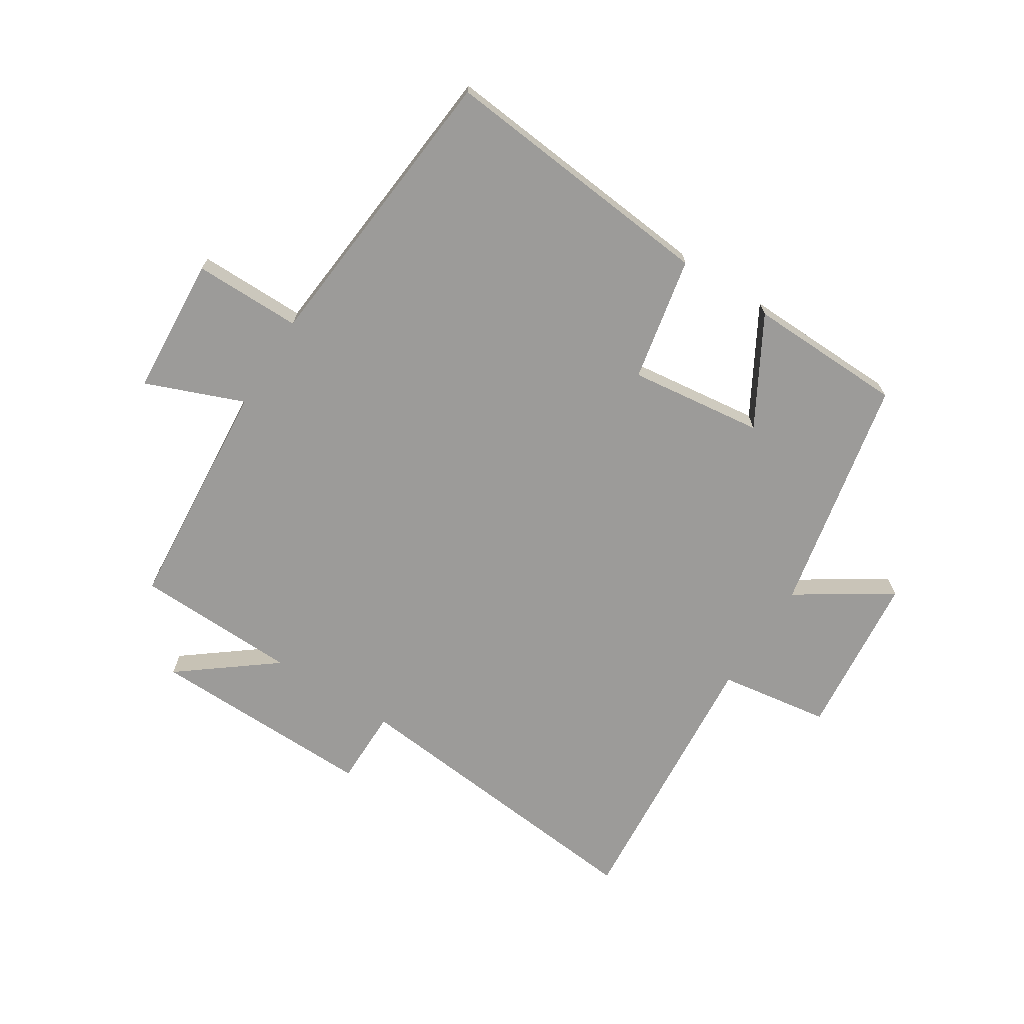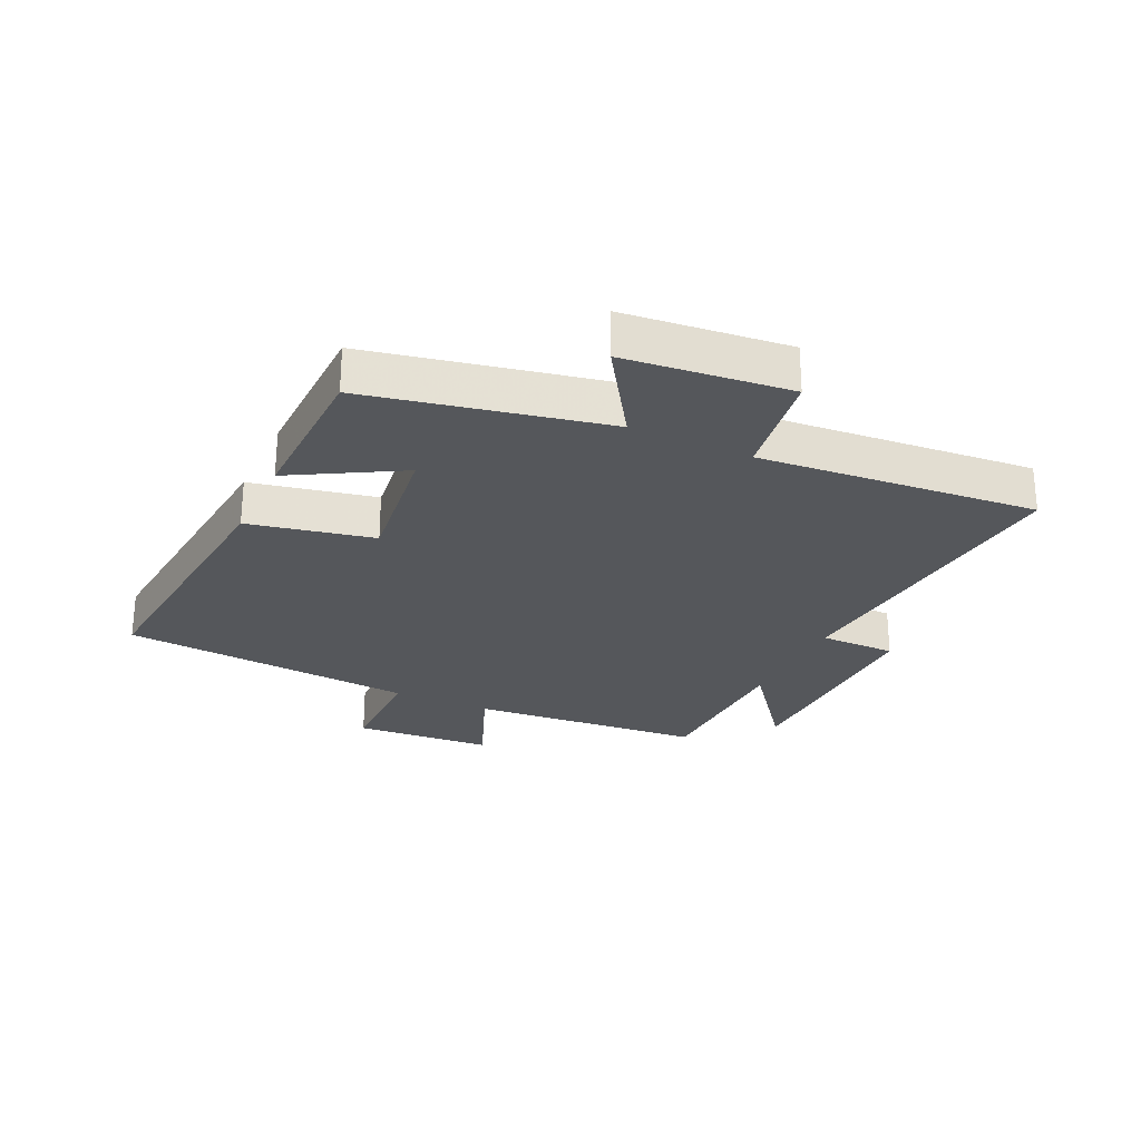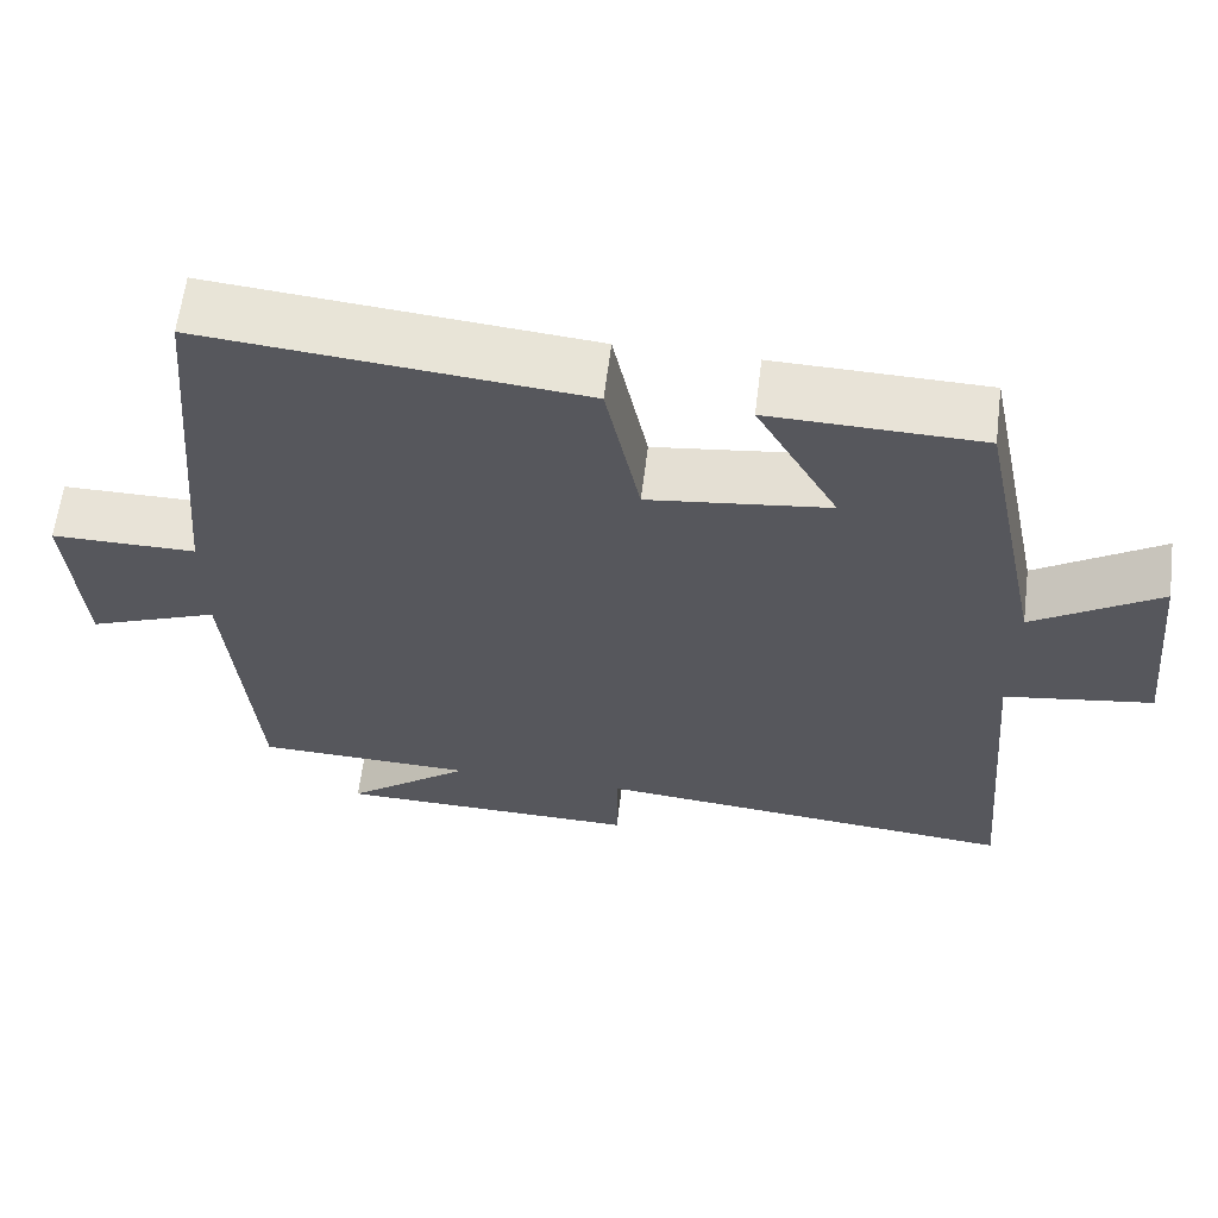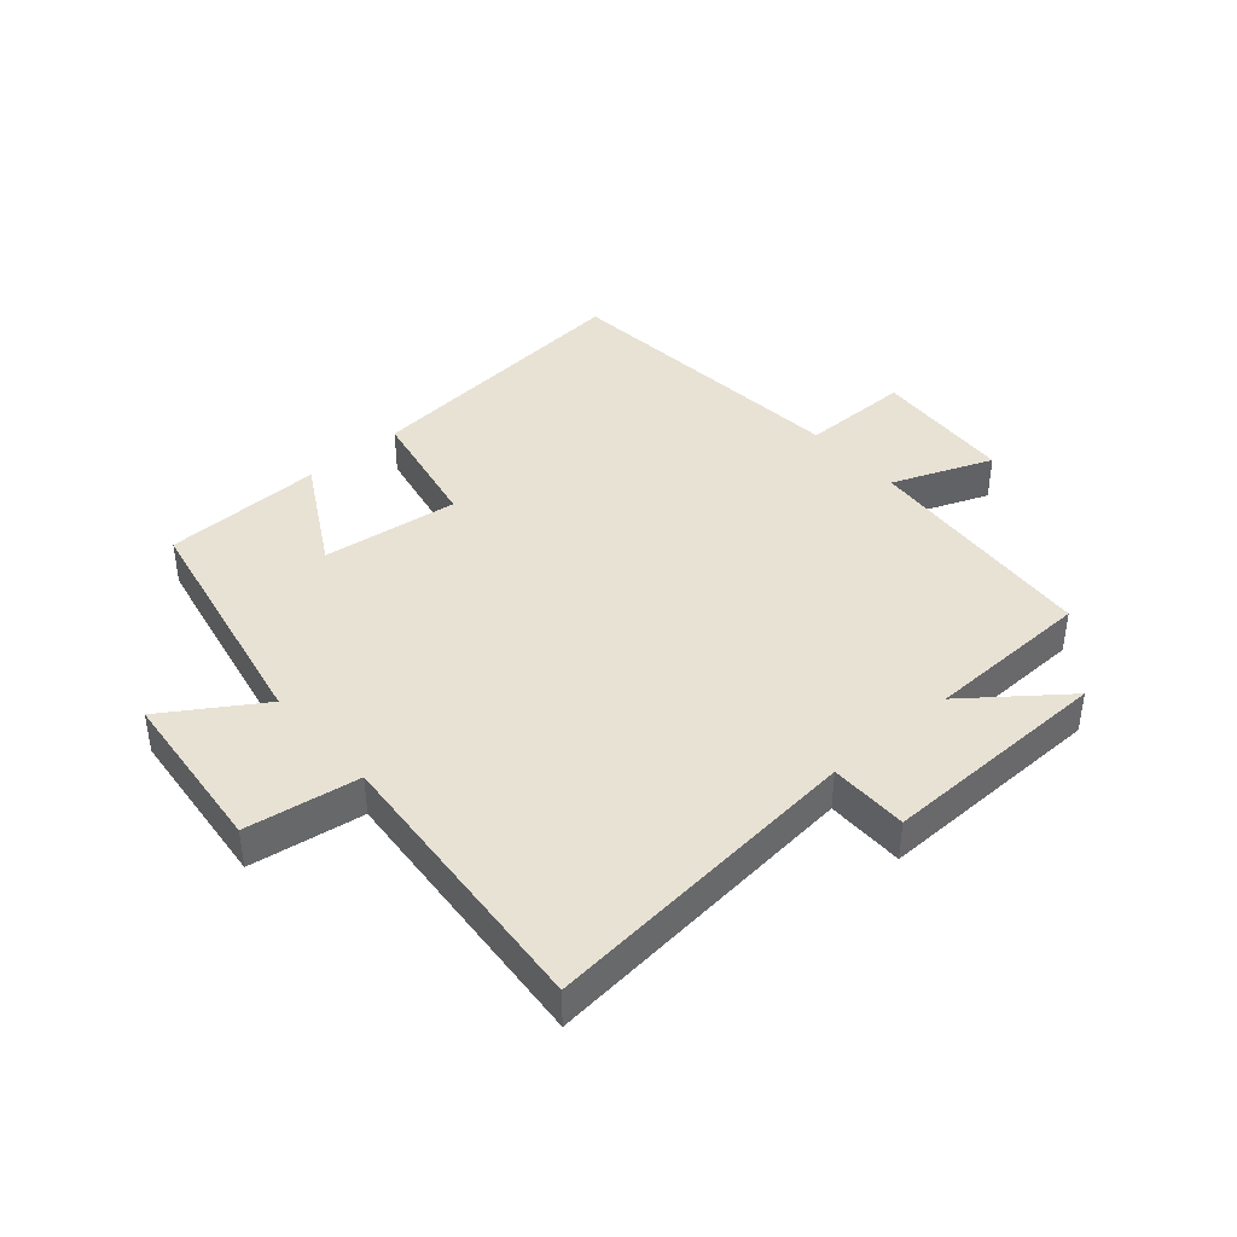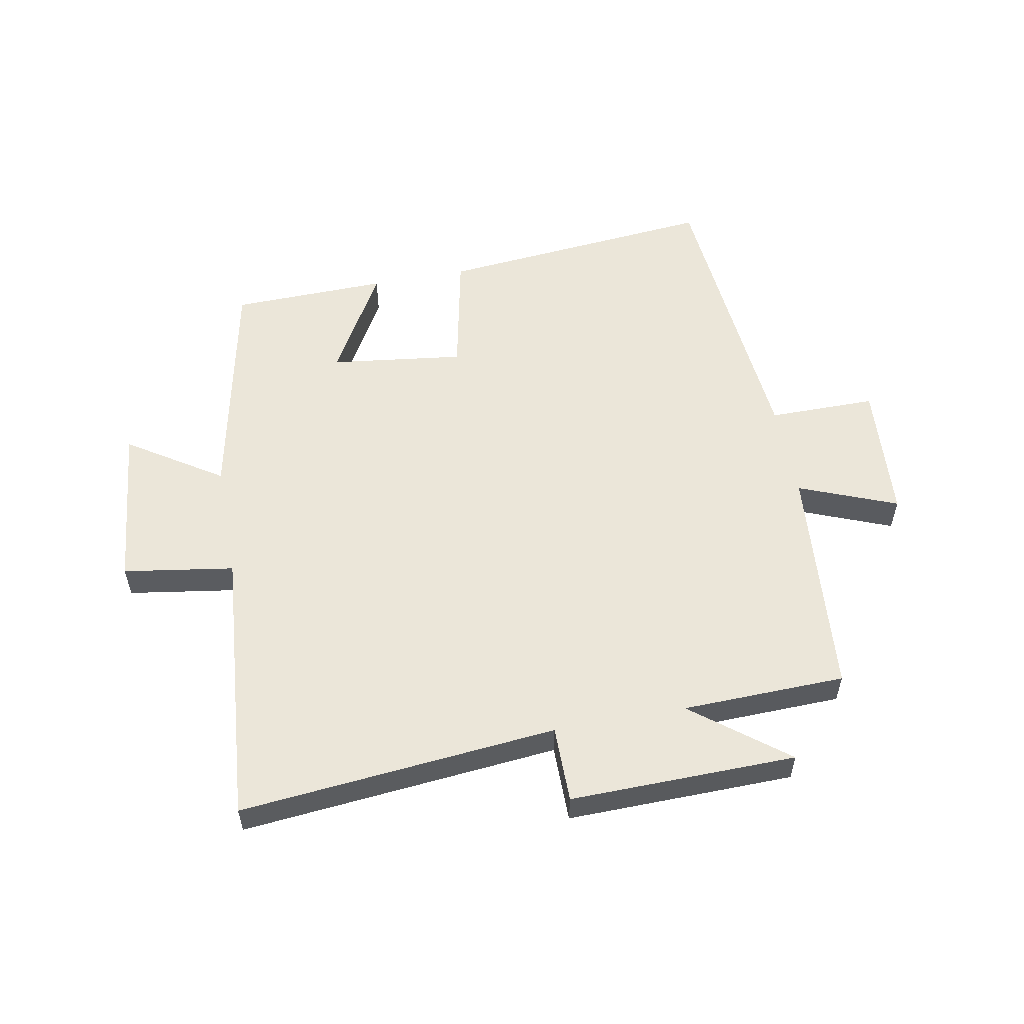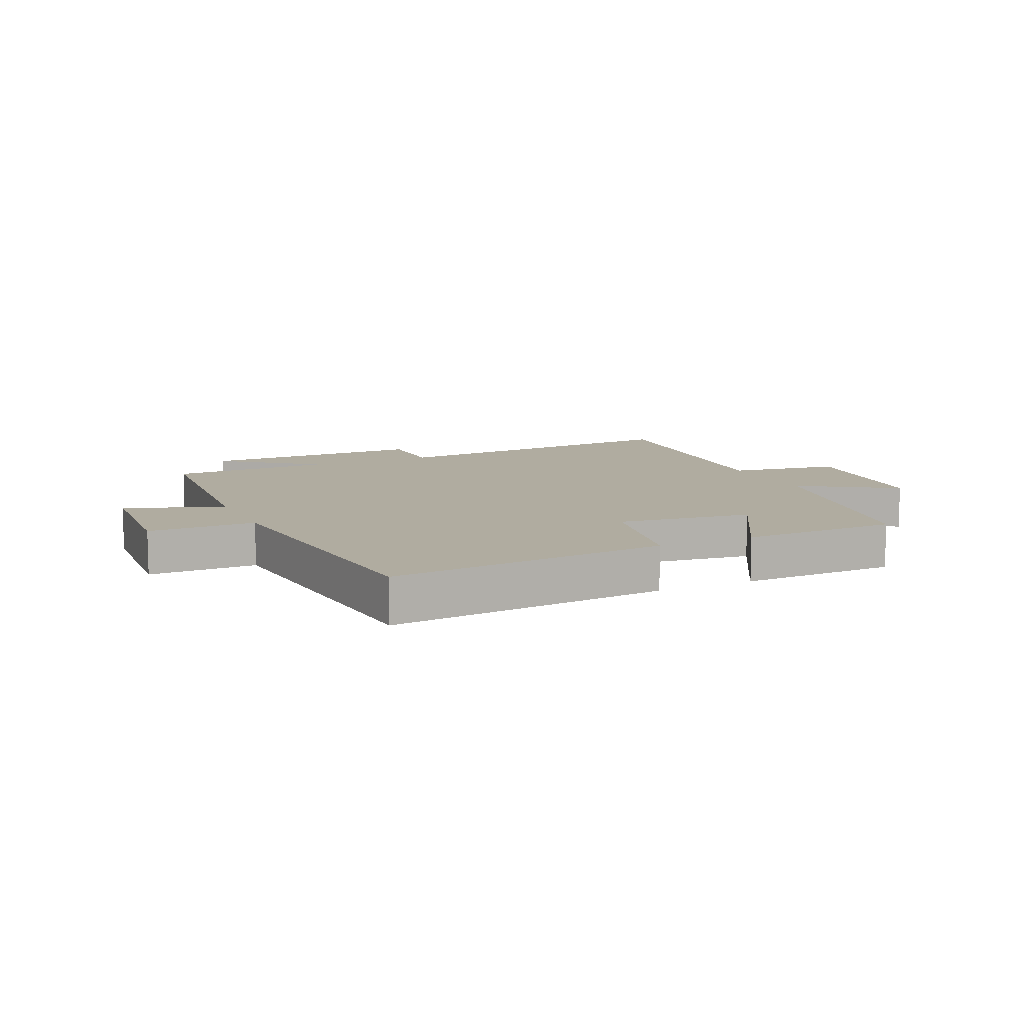
<metadata>
{"format":"obj","ext":"obj","renderer":"f3d","projection":"perspective","resolution":1024,"background":"white","views":[{"elev":-69.7,"azim":-32.6,"up":"+Y"},{"elev":-26.4,"azim":64.9,"up":"+Y"},{"elev":62.0,"azim":7.1,"up":"+Z"},{"elev":40.8,"azim":138.8,"up":"+Y"},{"elev":55.6,"azim":169.4,"up":"+Y"},{"elev":10.0,"azim":-24.7,"up":"+Y"}]}
</metadata>
<code>
v -0.468 0.07 -0.493
v -0.5 0.07 -0.108
v -0.661 0.07 -0.172
v -0.677 0.07 0.056
v -0.5 0.07 0.056
v -0.457 0.07 0.543
v 0.001 0.07 0.5
v 0.043 0.07 0.296
v 0.263 0.07 0.324
v 0.163 0.07 0.5
v 0.42 0.07 0.494
v 0.5 0.07 0.106
v 0.654 0.07 0.206
v 0.682 0.07 -0.064
v 0.5 0.07 -0.092
v 0.539 0.07 -0.549
v 0.018 0.07 -0.5
v 0.018 0.07 -0.626
v -0.354 0.07 -0.62
v -0.2 0.07 -0.5
v -0.468 0 -0.493
v -0.5 0 -0.108
v -0.661 0 -0.172
v -0.677 0 0.056
v -0.5 0 0.056
v -0.457 0 0.543
v 0.001 0 0.5
v 0.043 0 0.296
v 0.263 0 0.324
v 0.163 0 0.5
v 0.42 0 0.494
v 0.5 0 0.106
v 0.654 0 0.206
v 0.682 0 -0.064
v 0.5 0 -0.092
v 0.539 0 -0.549
v 0.018 0 -0.5
v 0.018 0 -0.626
v -0.354 0 -0.62
v -0.2 0 -0.5
f 17 18 19 20
f 17 20 1 2
f 15 16 17 2
f 12 13 14 15
f 12 15 2
f 9 10 11 12
f 8 9 12 2
f 5 6 7 8
f 5 8 2 3
f 3 4 5
f 40 39 38 37
f 22 21 40 37
f 22 37 36 35
f 35 34 33 32
f 22 35 32
f 32 31 30 29
f 22 32 29 28
f 28 27 26 25
f 23 22 28 25
f 25 24 23
f 1 21 22 2
f 2 22 23 3
f 3 23 24 4
f 4 24 25 5
f 5 25 26 6
f 6 26 27 7
f 7 27 28 8
f 8 28 29 9
f 9 29 30 10
f 10 30 31 11
f 11 31 32 12
f 12 32 33 13
f 13 33 34 14
f 14 34 35 15
f 15 35 36 16
f 16 36 37 17
f 17 37 38 18
f 18 38 39 19
f 19 39 40 20
f 20 40 21 1

</code>
